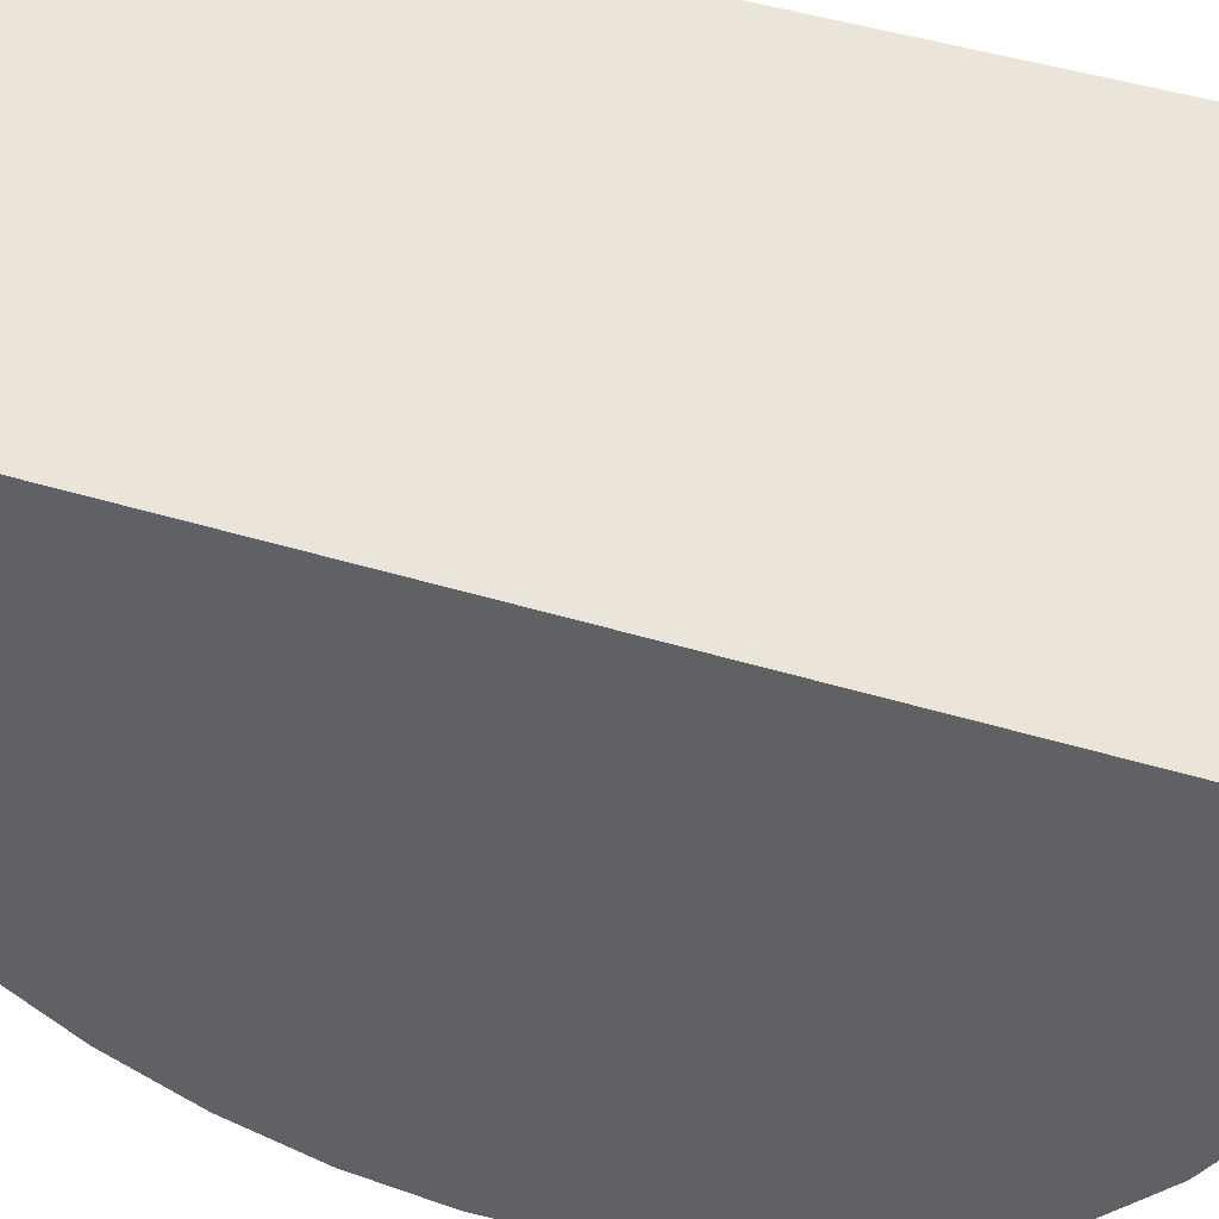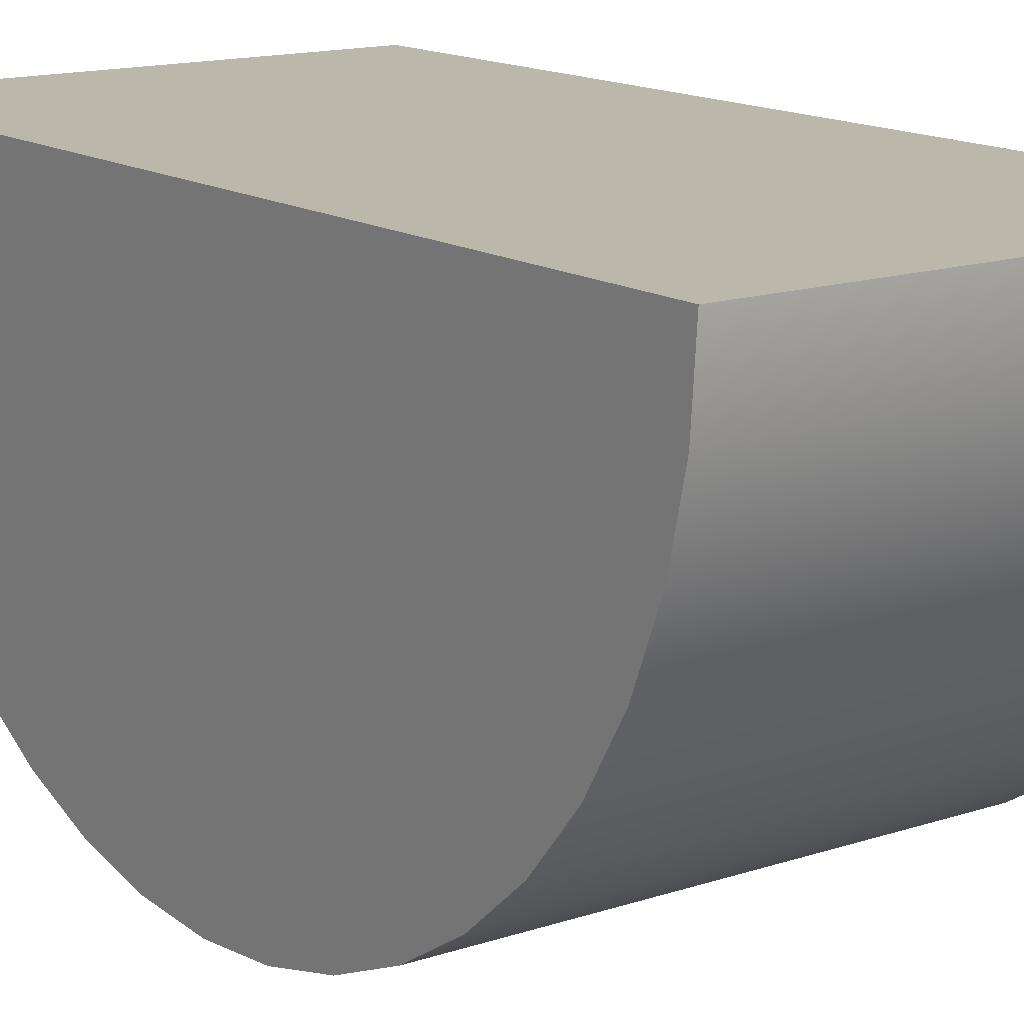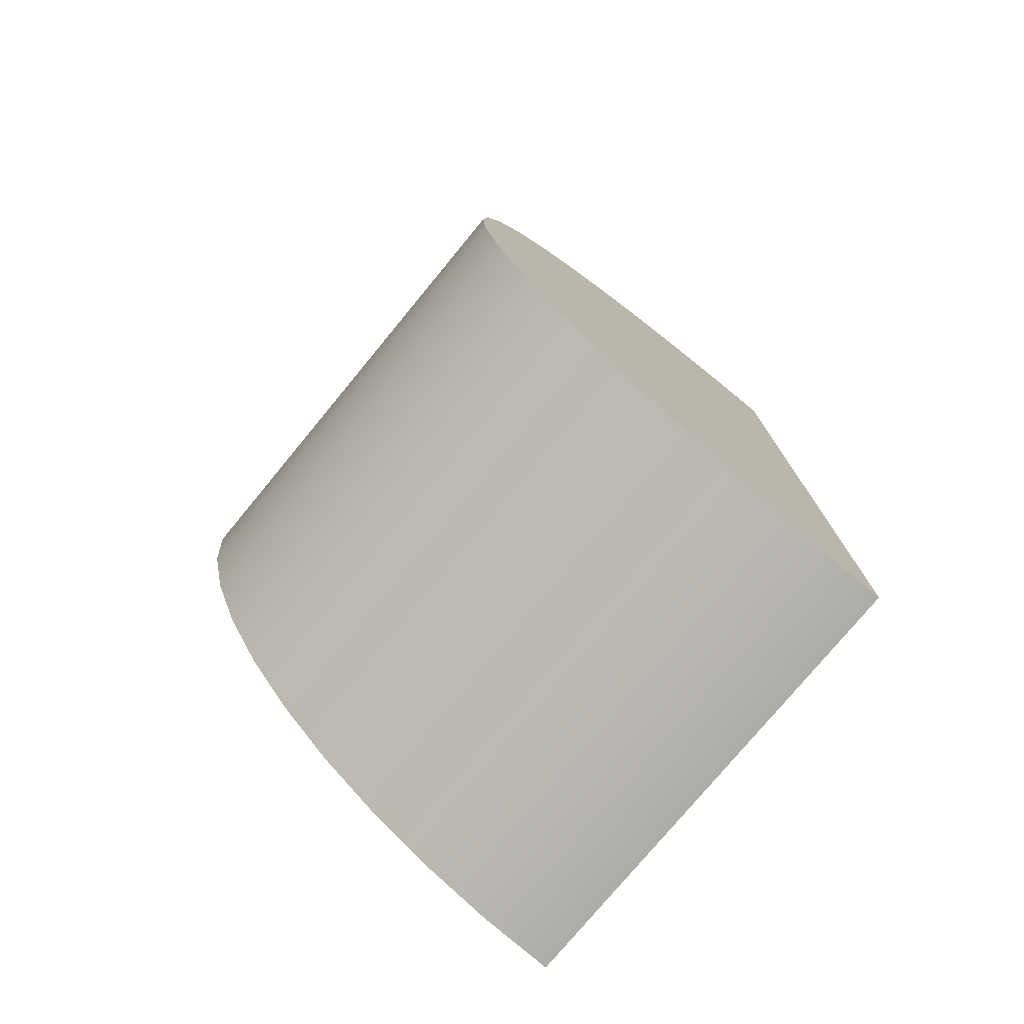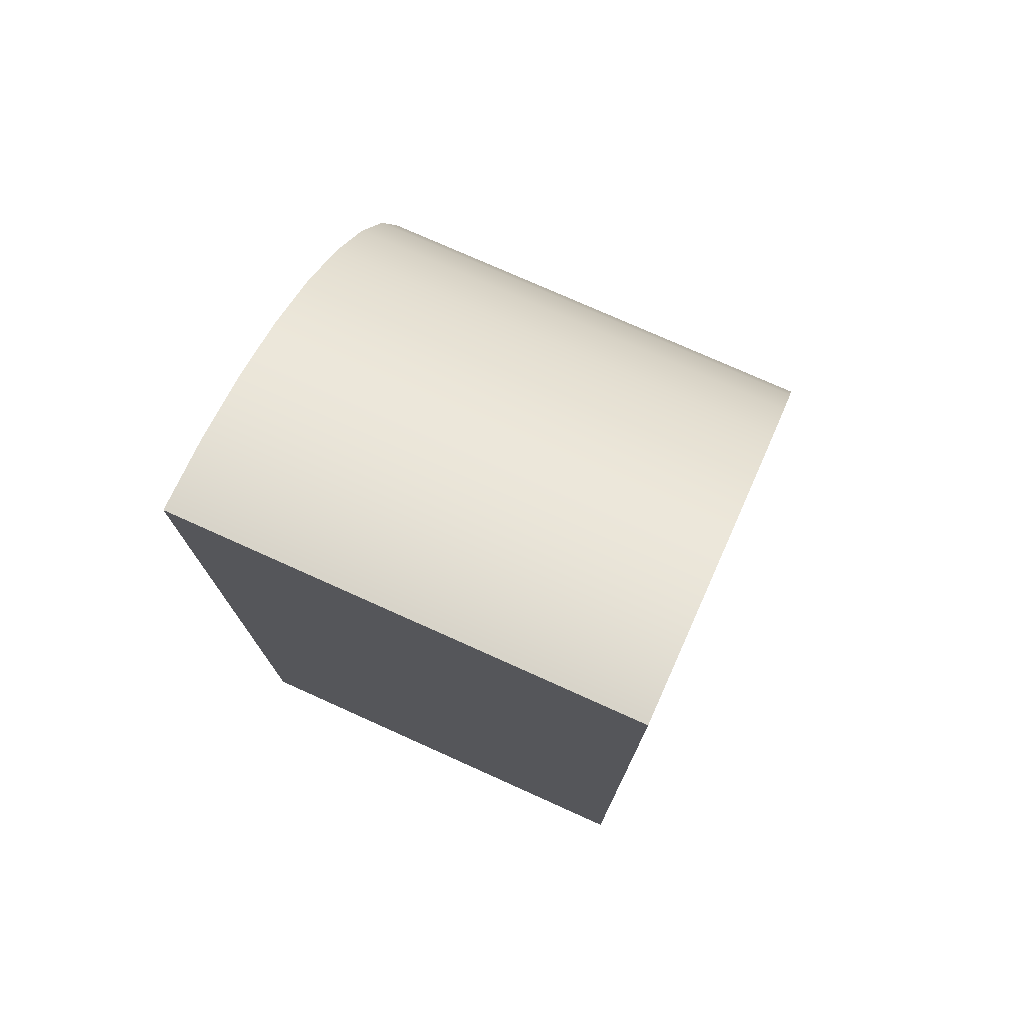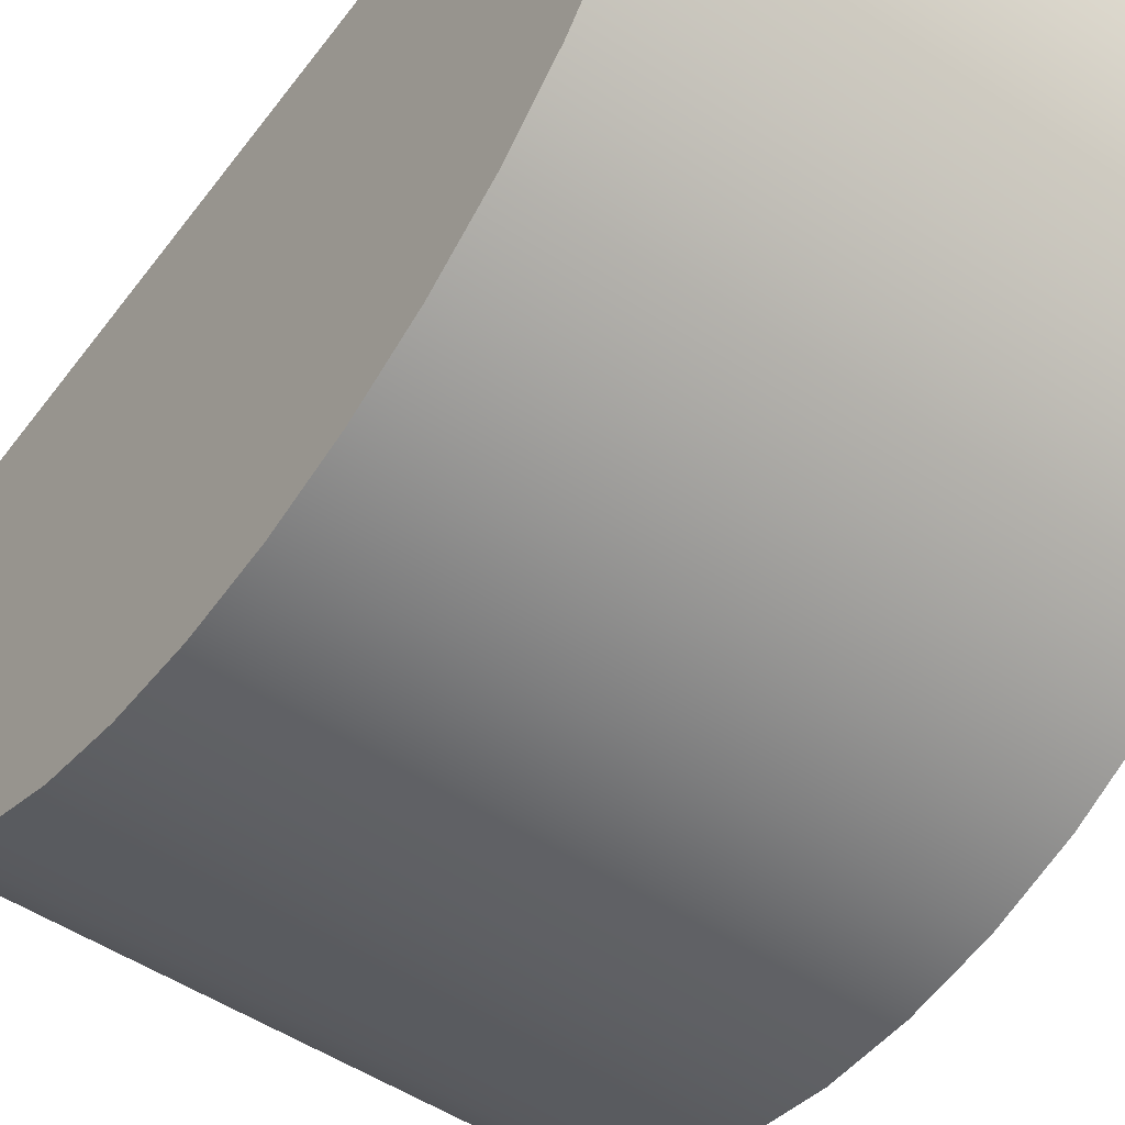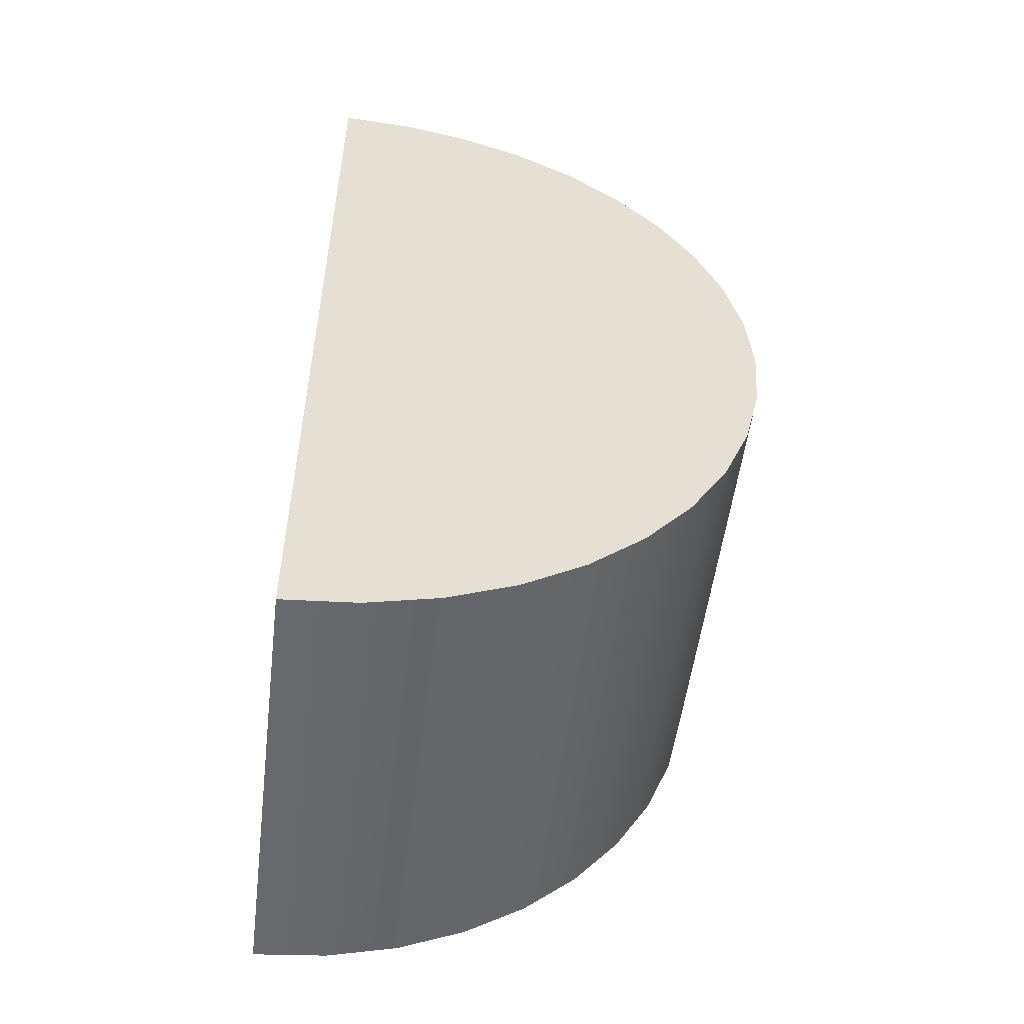
<metadata>
{"format":"obj","ext":"obj","renderer":"f3d","projection":"perspective","resolution":1024,"background":"white","views":[{"elev":44.7,"azim":109.7,"up":"+Y"},{"elev":14.4,"azim":143.7,"up":"+Y"},{"elev":-76.7,"azim":50.5,"up":"+Z"},{"elev":75.7,"azim":-155.8,"up":"+Z"},{"elev":-51.4,"azim":144.6,"up":"+Y"},{"elev":-52.8,"azim":-97.0,"up":"+Z"}]}
</metadata>
<code>
g cylinder
v 0.1 -0 -0.05
v 0.1 0 0.05
v 0.15 0 0.05
v 0.15 -0 -0.05
v 0.1 -0.007822 0.04938
v 0.1 -0.01545 0.04755
v 0.1 -0.0227 0.04455
v 0.1 -0.02939 0.04045
v 0.1 -0.03535 0.03535
v 0.1 -0.04045 0.02939
v 0.1 -0.04455 0.0227
v 0.1 -0.04755 0.01545
v 0.1 -0.04938 0.007822
v 0.1 -0.05 -0
v 0.1 -0.04938 -0.007822
v 0.1 -0.04755 -0.01545
v 0.1 -0.04455 -0.0227
v 0.1 -0.04045 -0.02939
v 0.1 -0.03535 -0.03535
v 0.1 -0.02939 -0.04045
v 0.1 -0.0227 -0.04455
v 0.1 -0.01545 -0.04755
v 0.1 -0.007822 -0.04938
v 0.15 -0.007822 -0.04938
v 0.15 -0.01545 -0.04755
v 0.15 -0.0227 -0.04455
v 0.15 -0.02939 -0.04045
v 0.15 -0.03535 -0.03535
v 0.15 -0.04045 -0.02939
v 0.15 -0.04455 -0.0227
v 0.15 -0.04755 -0.01545
v 0.15 -0.04938 -0.007822
v 0.15 -0.05 -0
v 0.15 -0.04938 0.007822
v 0.15 -0.04755 0.01545
v 0.15 -0.04455 0.0227
v 0.15 -0.04045 0.02939
v 0.15 -0.03535 0.03535
v 0.15 -0.02939 0.04045
v 0.15 -0.0227 0.04455
v 0.15 -0.01545 0.04755
v 0.15 -0.007822 0.04938
f 1 2 4
f 4 2 3
f 3 2 42
f 42 2 5
f 42 5 41
f 41 5 6
f 41 6 40
f 40 6 7
f 40 7 39
f 39 7 8
f 39 8 38
f 38 8 9
f 38 9 37
f 37 9 10
f 37 10 36
f 36 10 11
f 36 11 35
f 35 11 12
f 35 12 34
f 34 12 13
f 34 13 33
f 33 13 14
f 33 14 32
f 32 14 15
f 32 15 31
f 31 15 16
f 31 16 30
f 30 16 17
f 30 17 29
f 29 17 18
f 29 18 28
f 28 18 19
f 28 19 27
f 27 19 20
f 27 20 26
f 26 20 21
f 26 21 25
f 25 21 22
f 25 22 24
f 24 22 23
f 24 23 4
f 4 23 1
f 3 42 4
f 4 42 24
f 24 42 25
f 25 42 41
f 25 41 26
f 26 41 40
f 26 40 27
f 27 40 39
f 27 39 28
f 28 39 38
f 28 38 29
f 29 38 37
f 29 37 30
f 30 37 36
f 30 36 31
f 31 36 35
f 31 35 32
f 32 35 34
f 32 34 33
f 2 1 5
f 5 1 23
f 5 23 22
f 5 22 6
f 6 22 21
f 6 21 7
f 7 21 20
f 7 20 8
f 8 20 19
f 8 19 9
f 9 19 18
f 9 18 10
f 10 18 17
f 10 17 11
f 11 17 16
f 11 16 12
f 12 16 15
f 12 15 13
f 13 15 14

</code>
